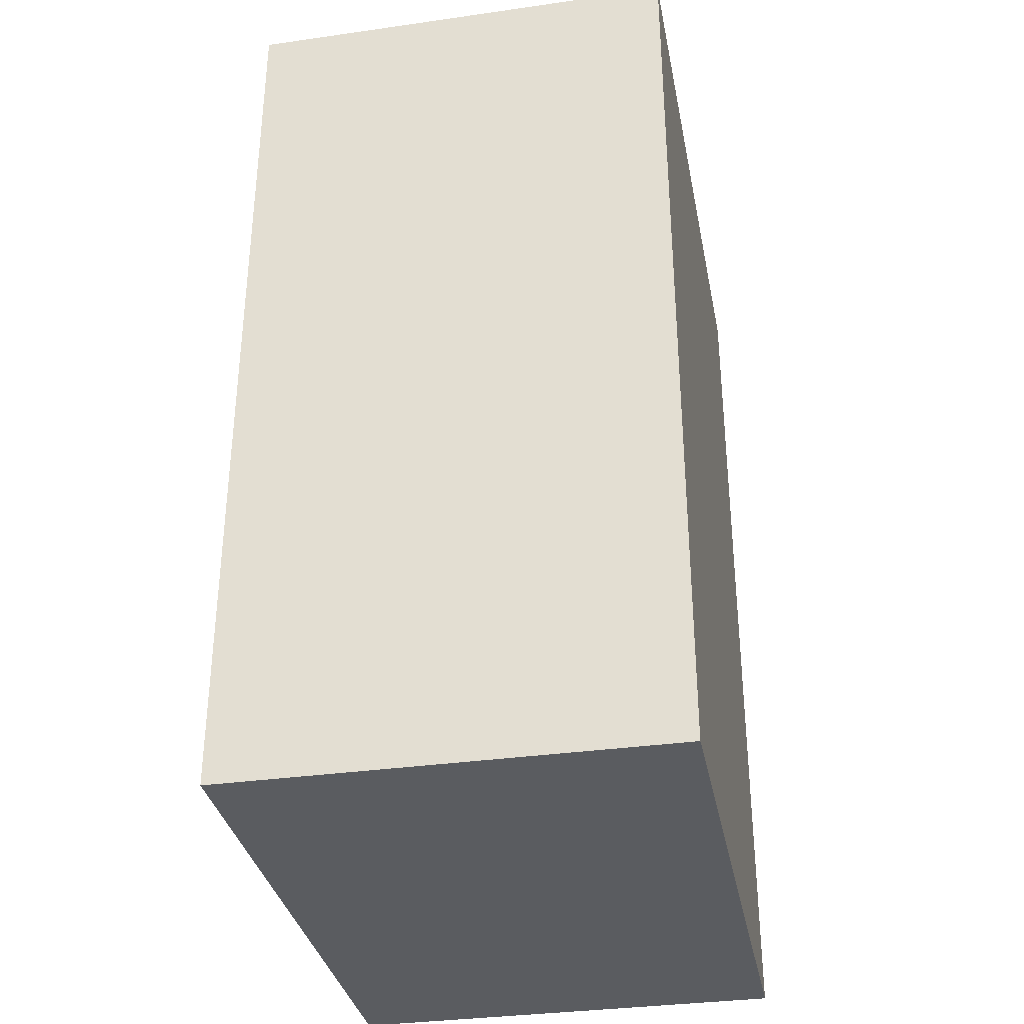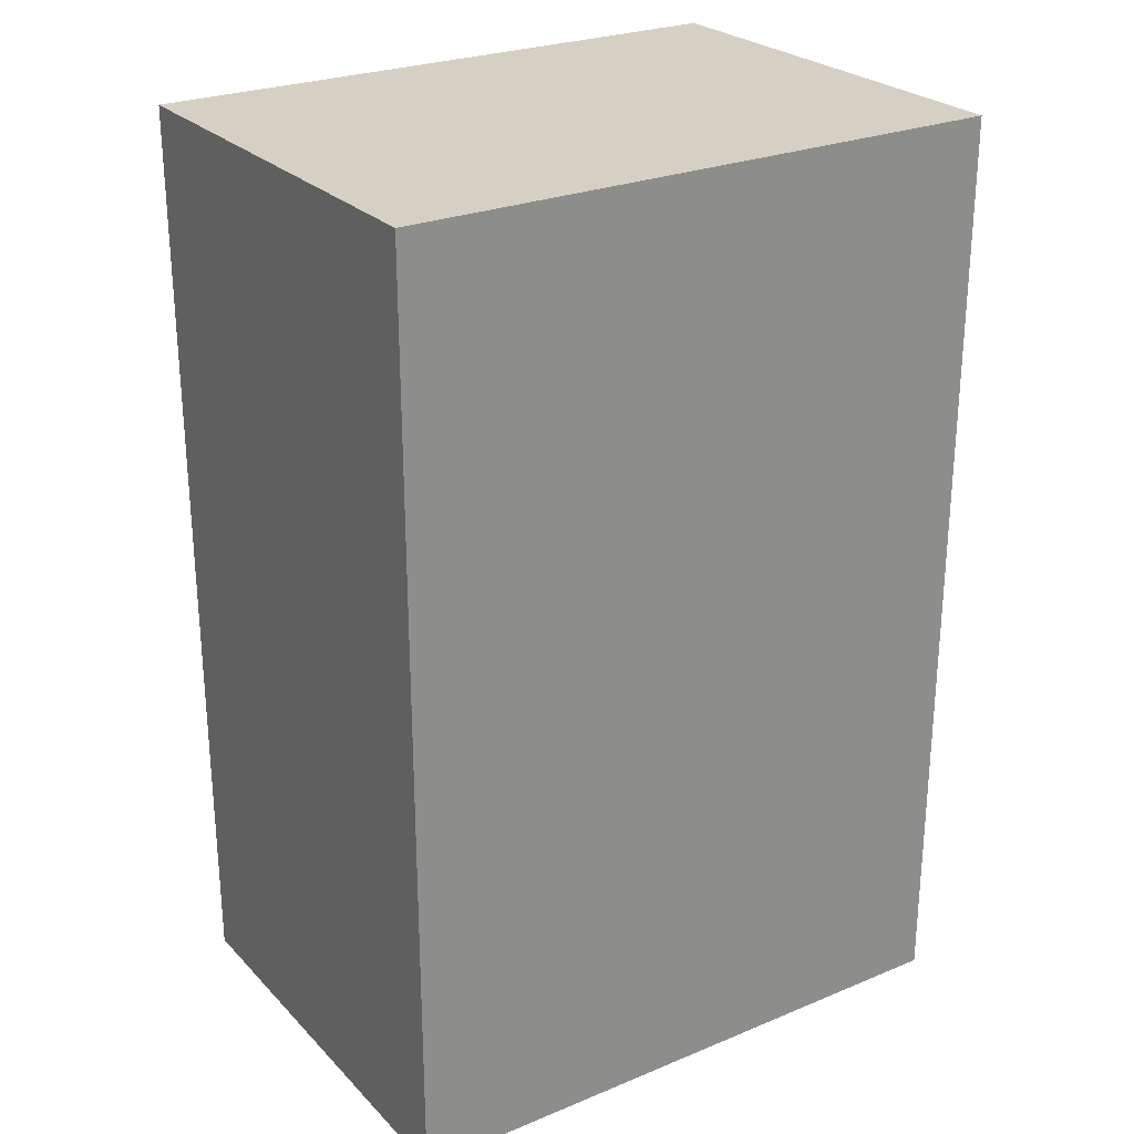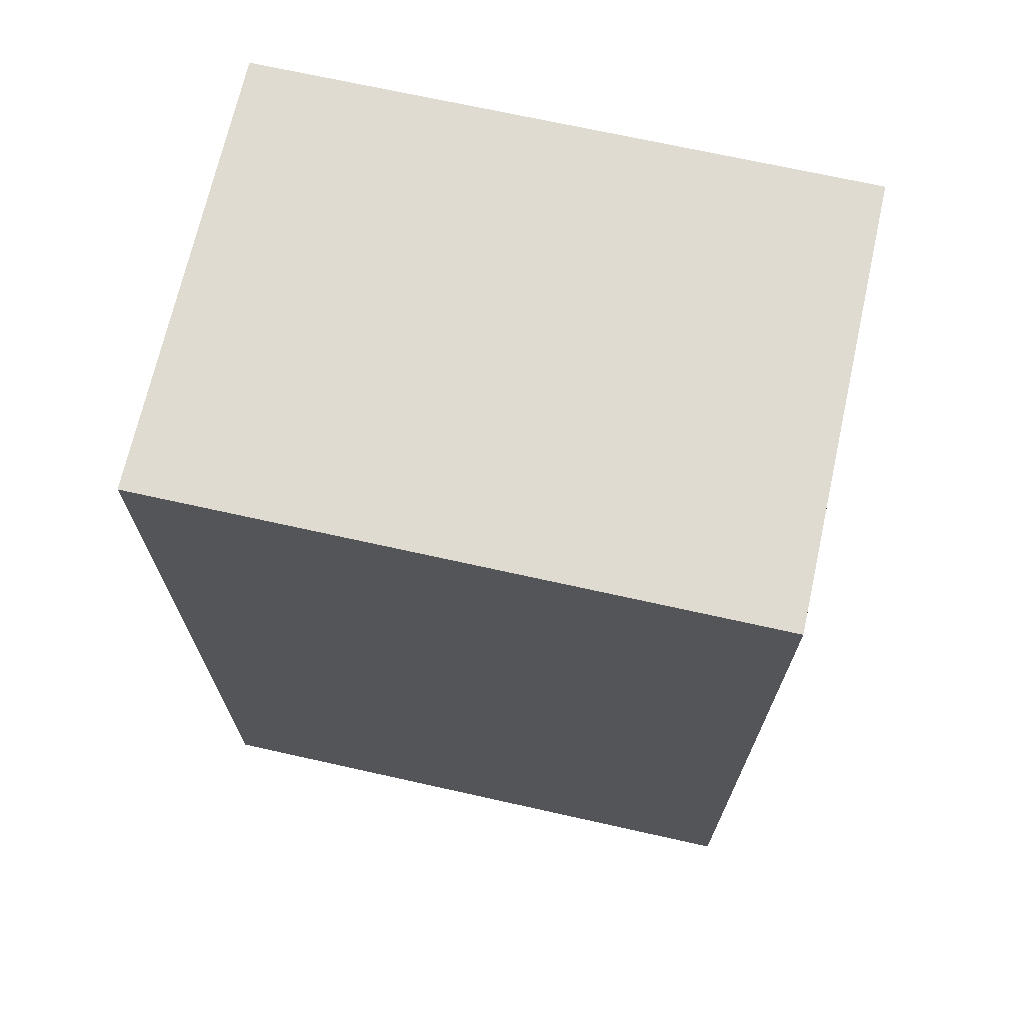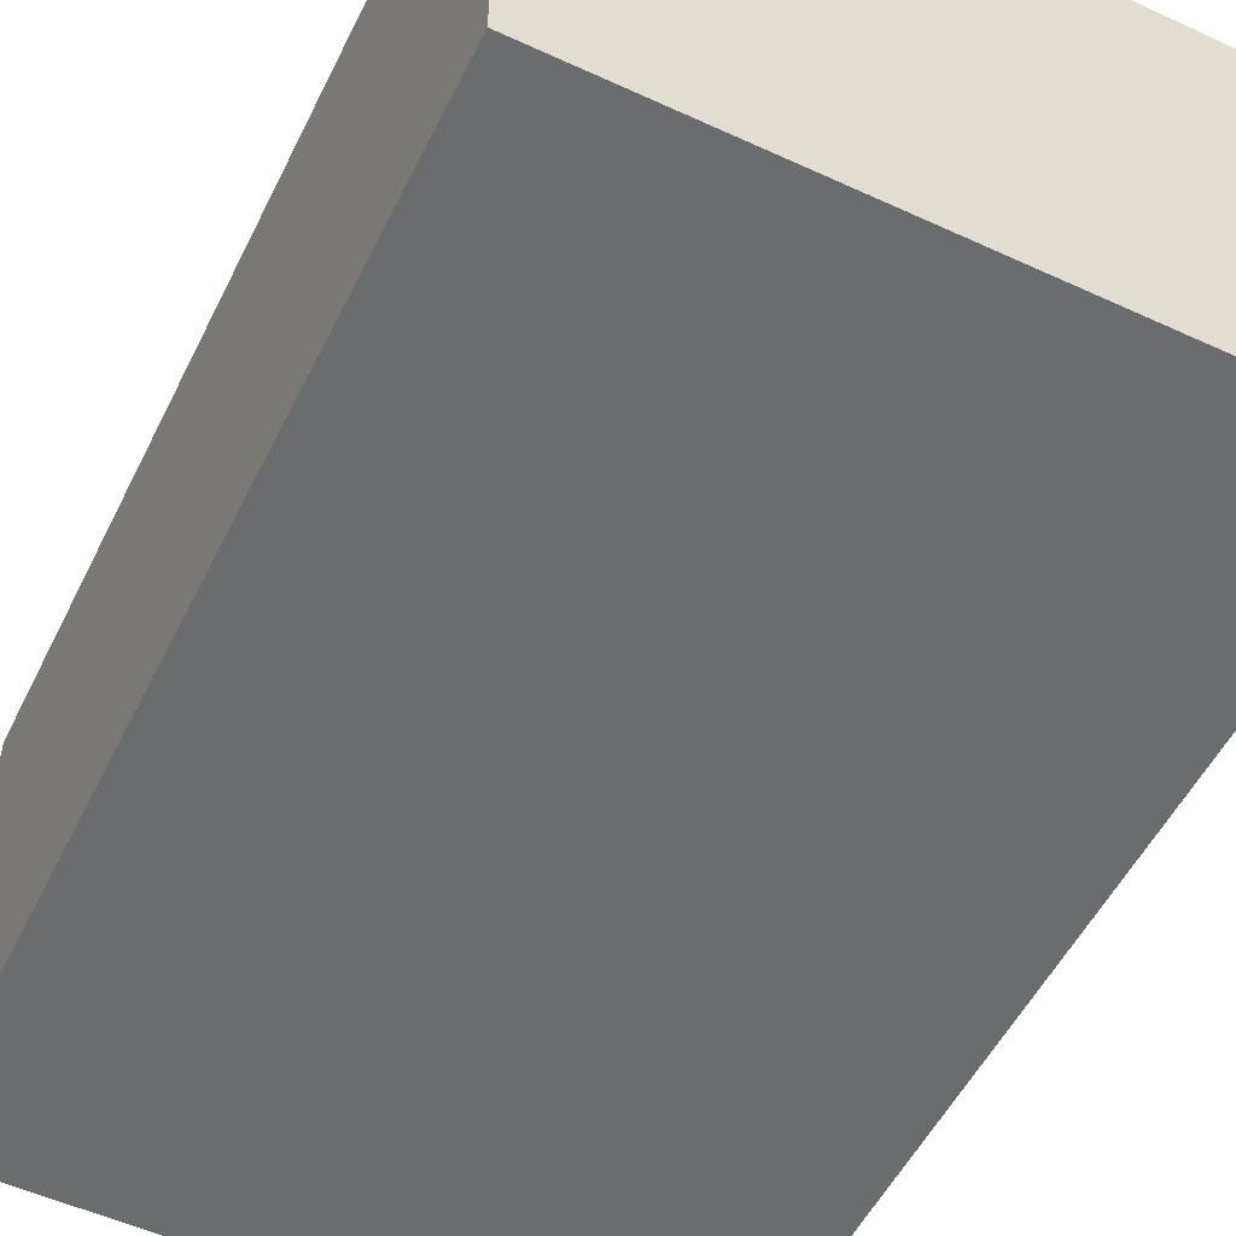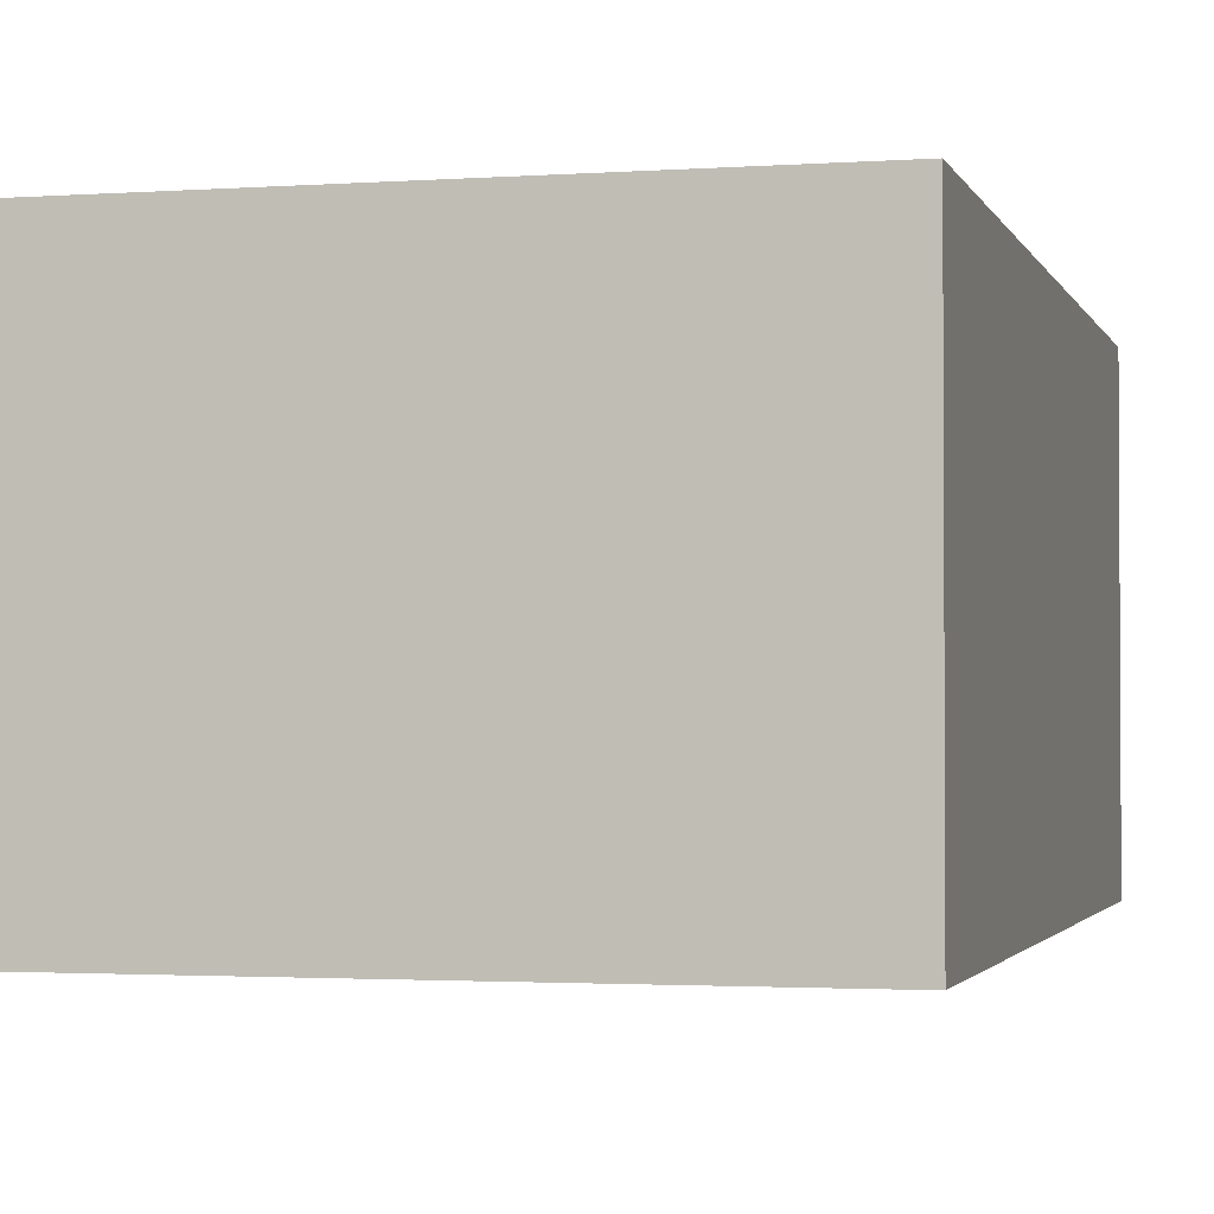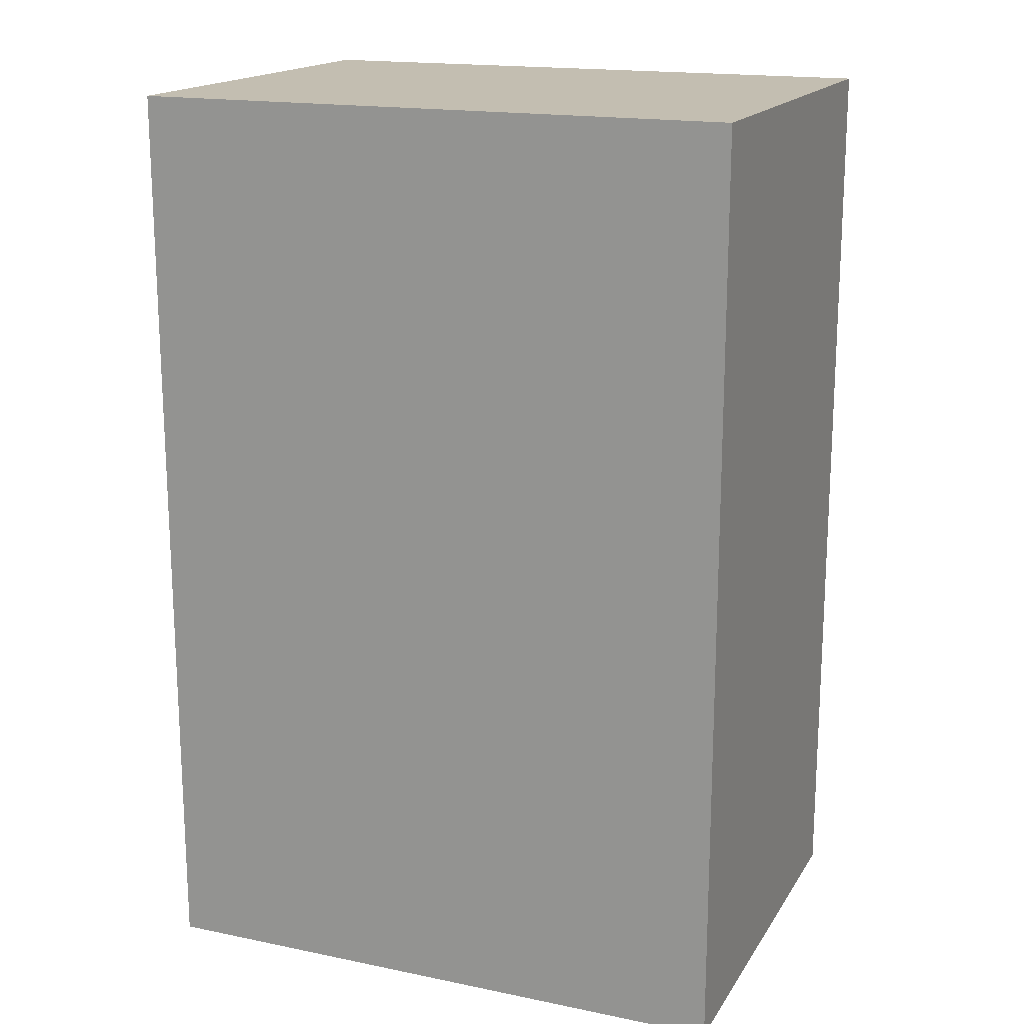
<metadata>
{"format":"obj","ext":"obj","renderer":"f3d","projection":"perspective","resolution":1024,"background":"white","views":[{"elev":-34.0,"azim":100.9,"up":"+Z"},{"elev":26.0,"azim":-33.2,"up":"+Z"},{"elev":69.8,"azim":-167.4,"up":"+Z"},{"elev":-53.6,"azim":153.9,"up":"+Y"},{"elev":-2.0,"azim":14.4,"up":"+Y"},{"elev":17.2,"azim":22.3,"up":"+Z"}]}
</metadata>
<code>
o Cube.079
v 0.1875 -0.1218 0.383
v 0.1875 -0.1218 -0.2327
v 0.1875 0.1718 -0.2327
v -0.216 -0.1218 0.383
v -0.216 -0.1218 -0.2327
v -0.216 0.1718 0.383
v -0.216 0.1718 -0.2327
v 0.1875 0.1718 0.383
f 1 2 3
f 4 5 2
f 6 7 5
f 8 3 7
f 2 5 7
f 4 1 8
f 8 1 3
f 1 4 2
f 4 6 5
f 6 8 7
f 3 2 7
f 6 4 8

</code>
